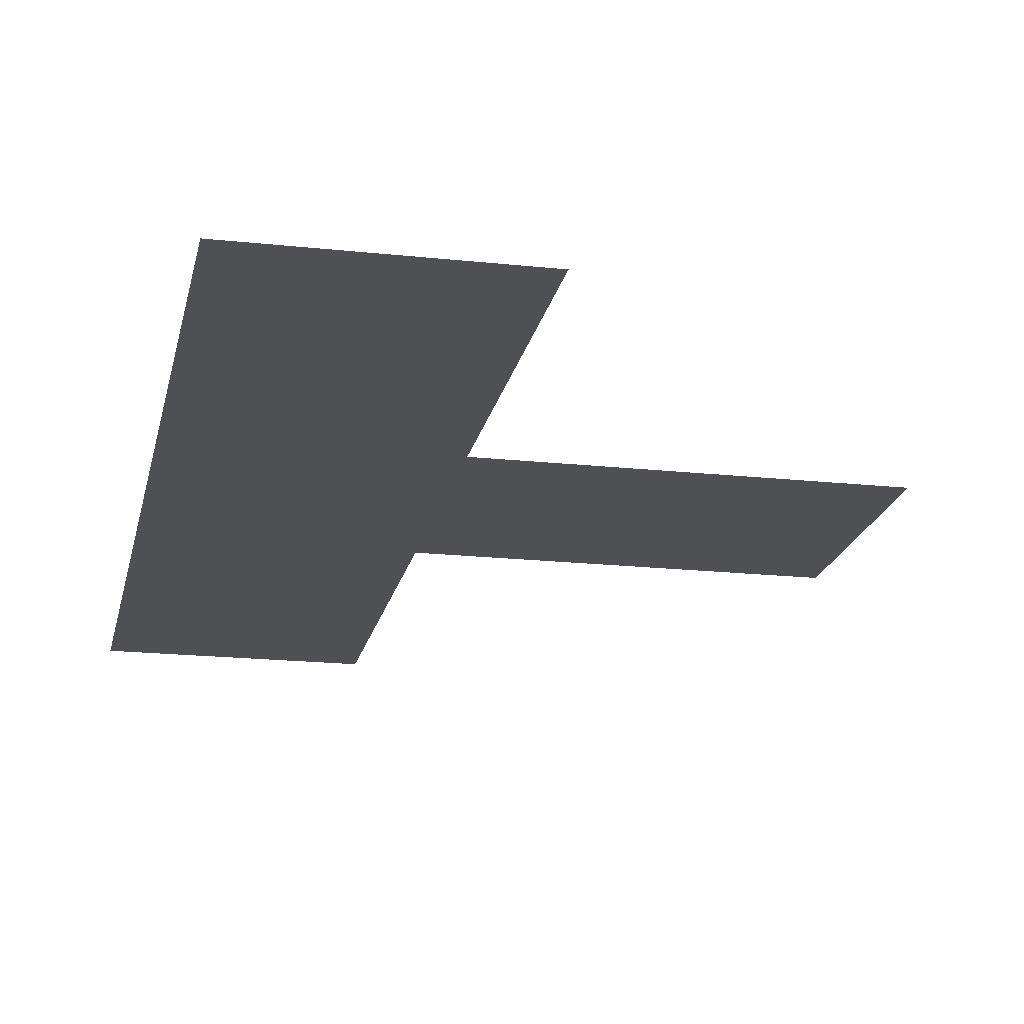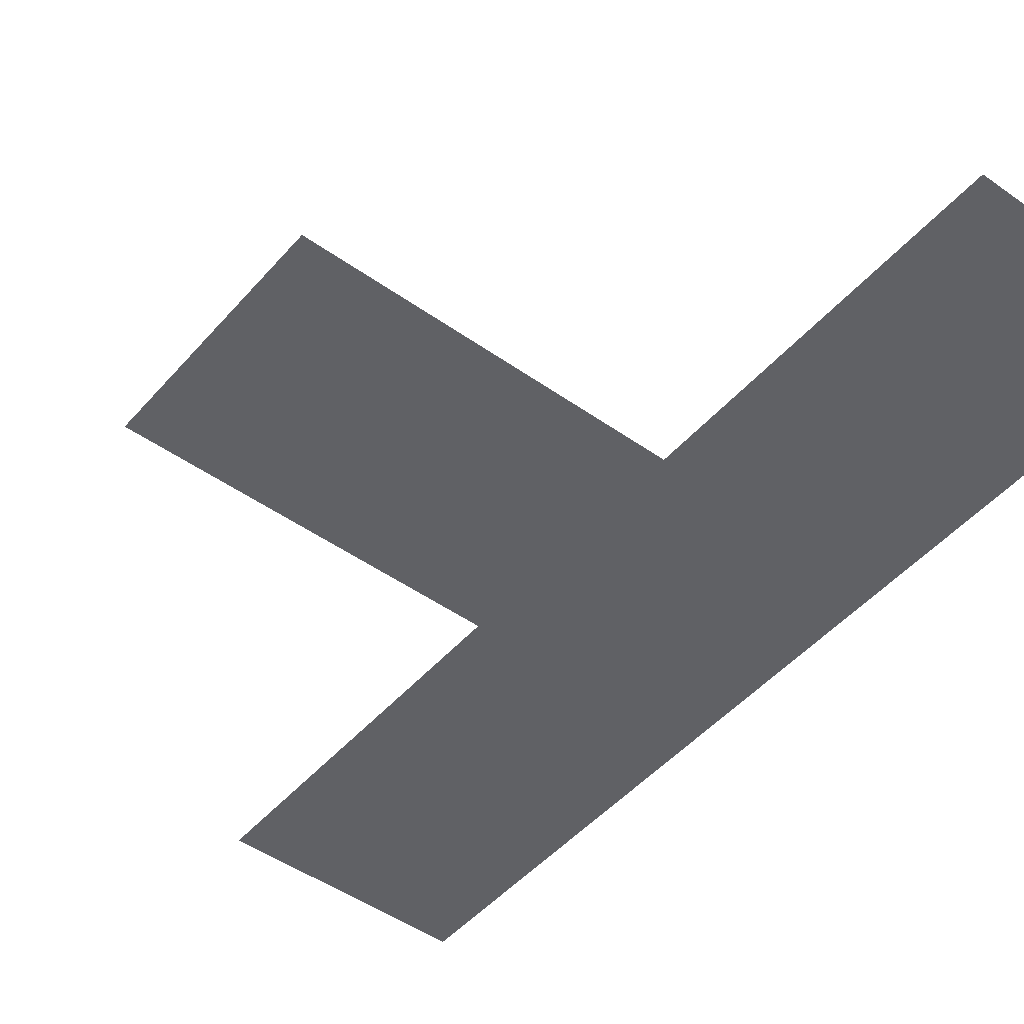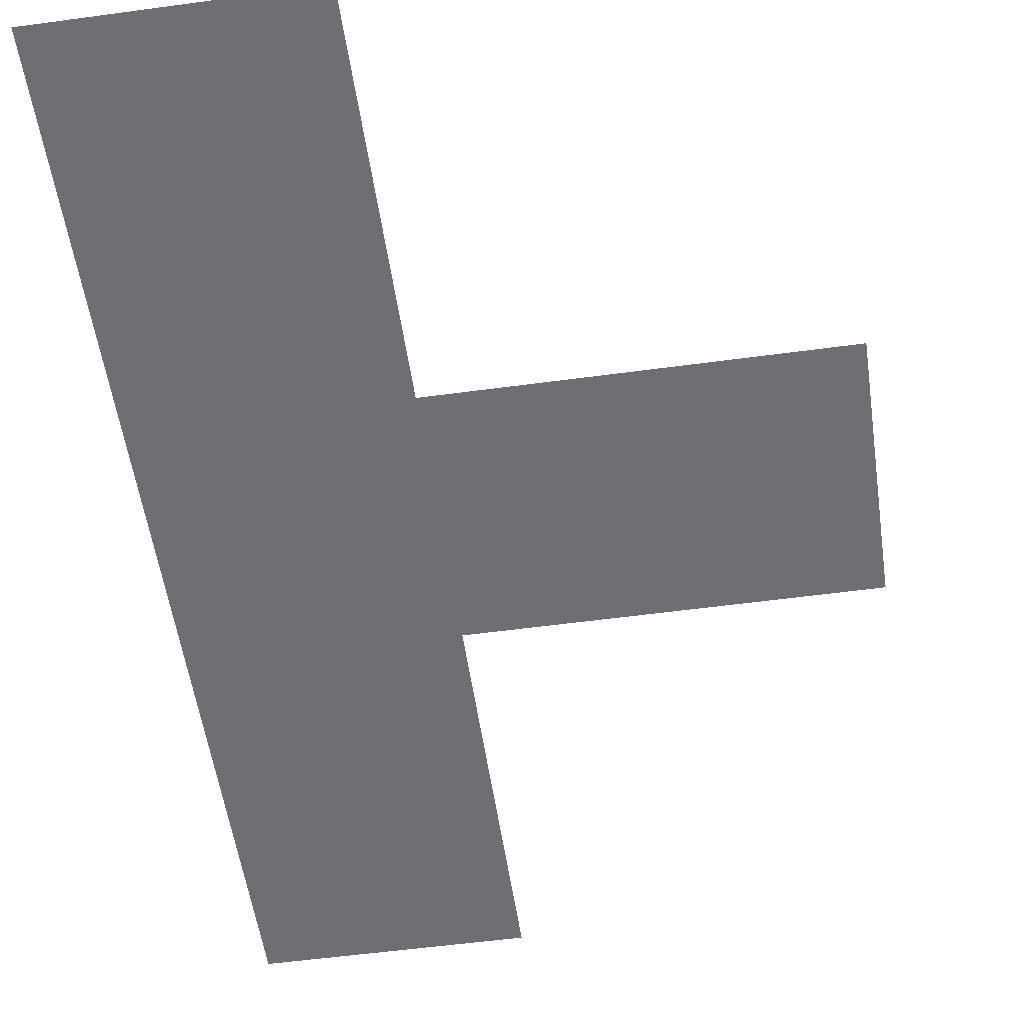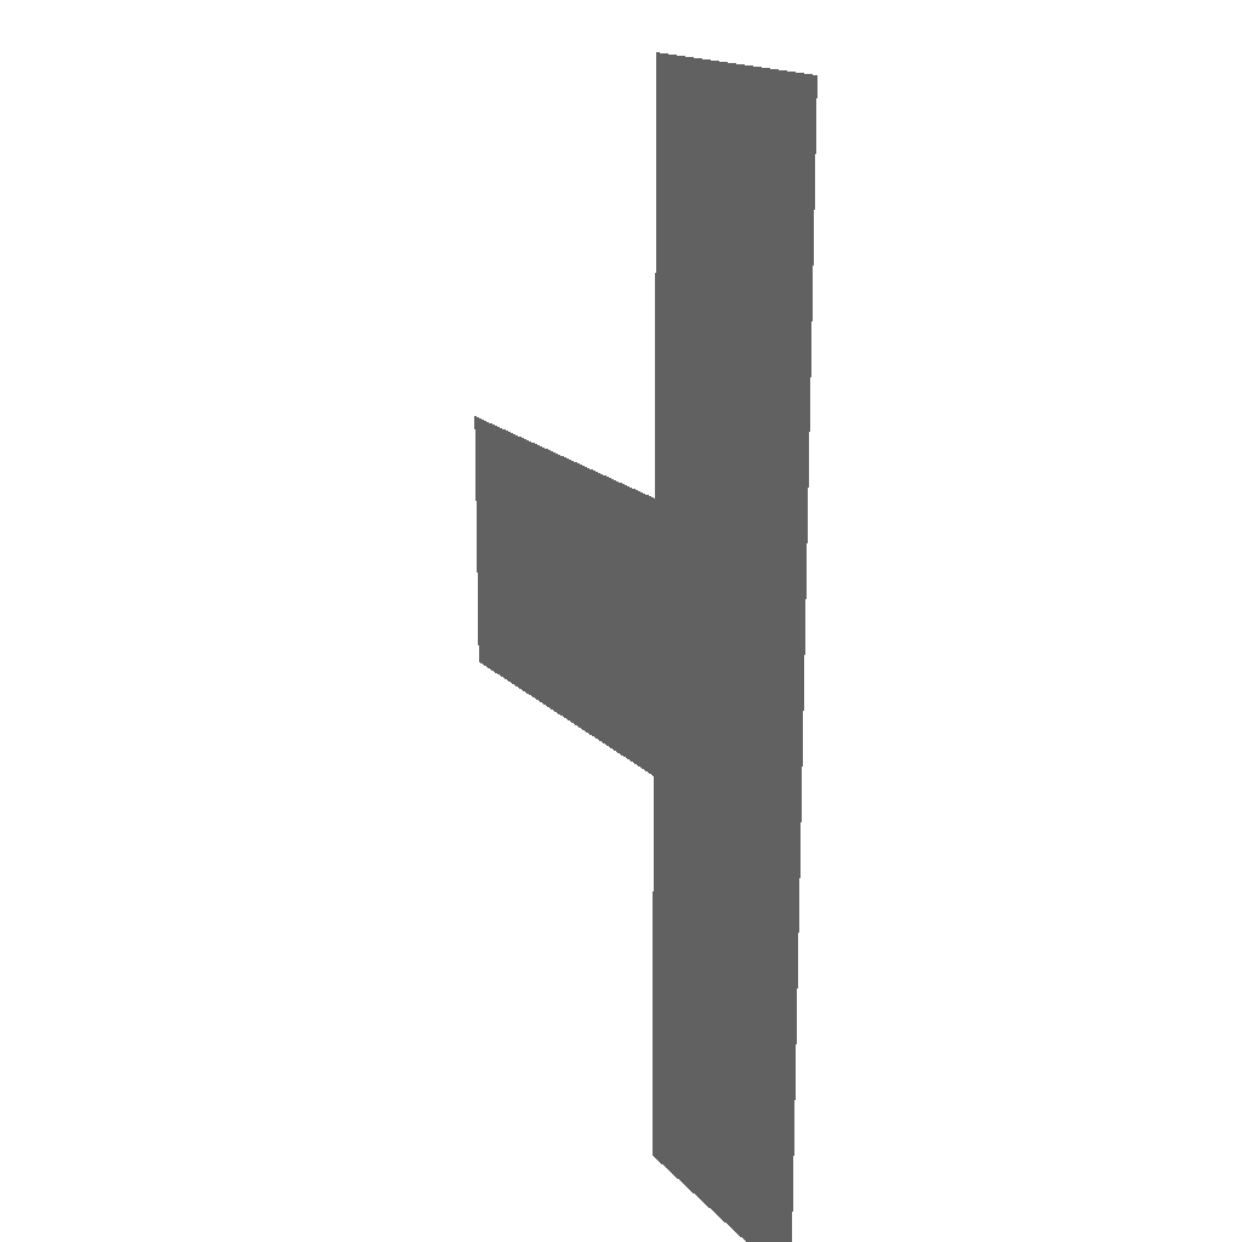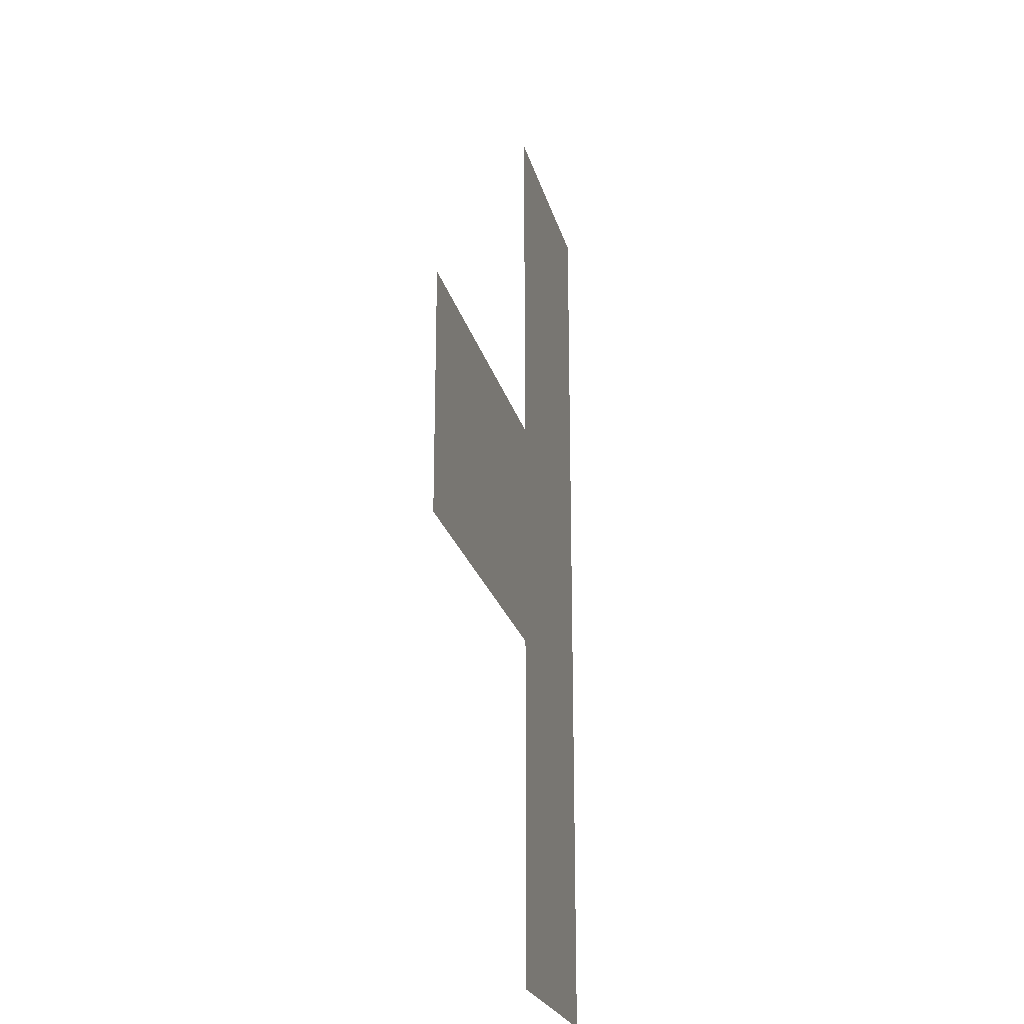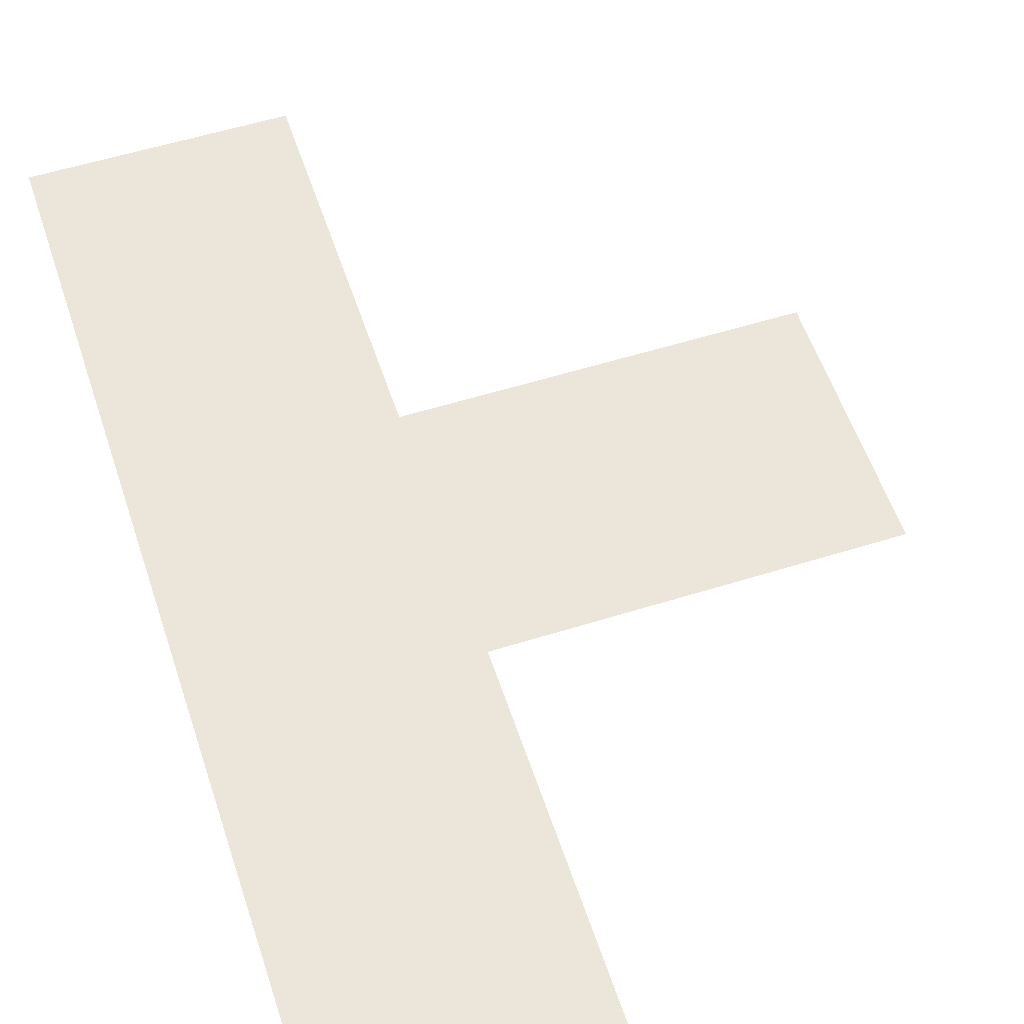
<metadata>
{"format":"obj","ext":"obj","renderer":"f3d","projection":"perspective","resolution":1024,"background":"white","views":[{"elev":-19.1,"azim":-11.5,"up":"+Y"},{"elev":-47.6,"azim":141.3,"up":"+Y"},{"elev":-54.7,"azim":8.2,"up":"+Y"},{"elev":16.8,"azim":-117.4,"up":"+Z"},{"elev":-22.7,"azim":103.5,"up":"+Z"},{"elev":56.0,"azim":-18.2,"up":"+Y"}]}
</metadata>
<code>
g default
v -1199 0.000105 3309
v -2701 -5.3e-05 3309
v -2101 0 3309
v -2101 0 4209
v -2701 -5.3e-05 4209
v -2701 -5.3e-05 3005
v -1199 0.000105 3005
v -2101 0 3000
v -1199 0.000105 2701
v -2701 -5.3e-05 2701
v -2101 -0 2701
v -2101 -0 1800
v -2701 -5.3e-05 1800
g Road_part14
f 3 1 7 8
f 3 2 5 4
f 8 6 2 3
f 11 8 7 9
f 11 12 13 10
f 8 11 10 6

</code>
